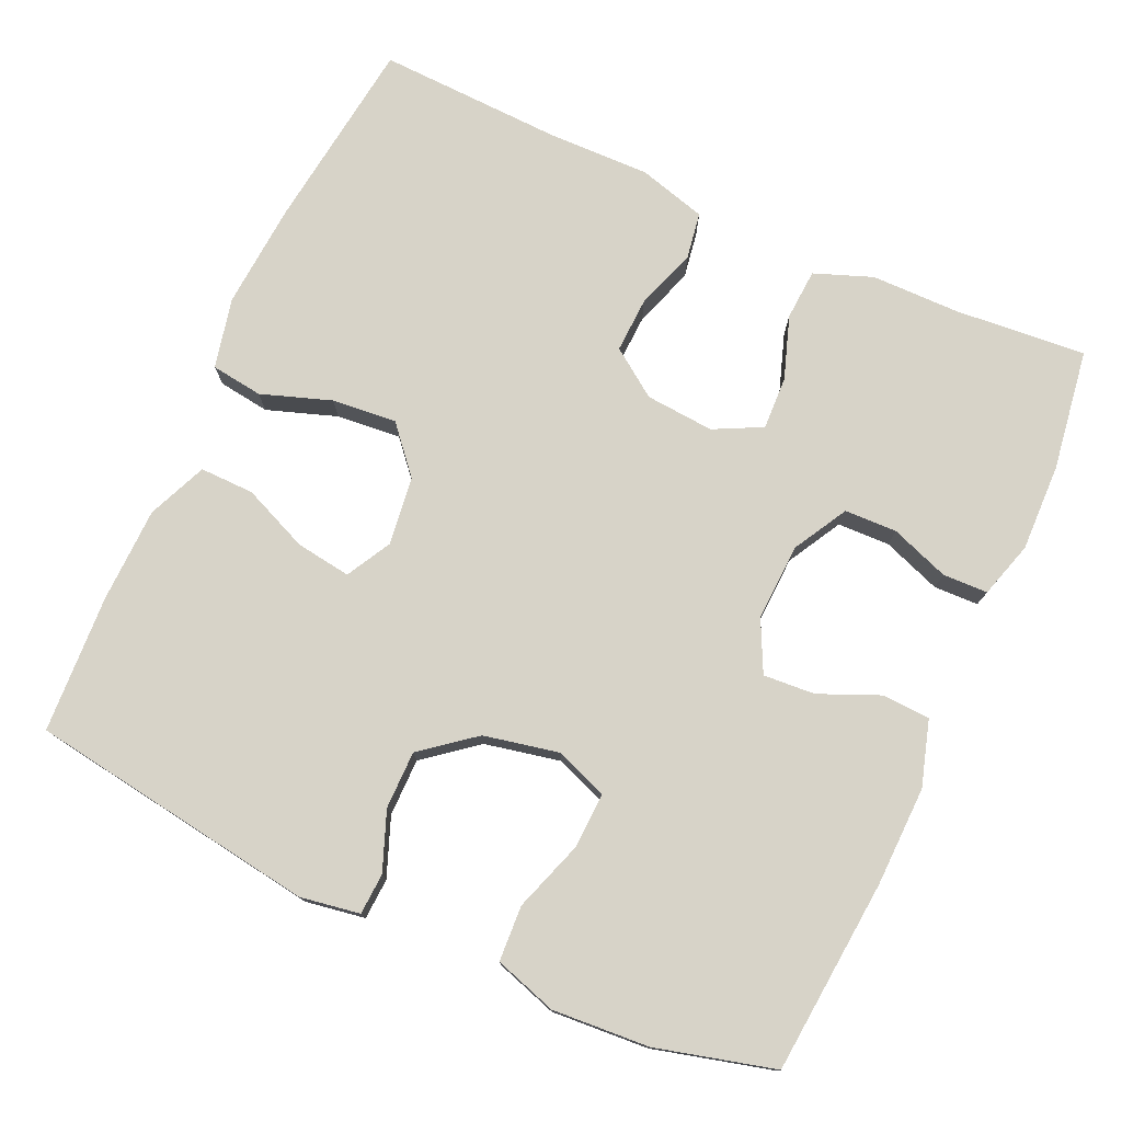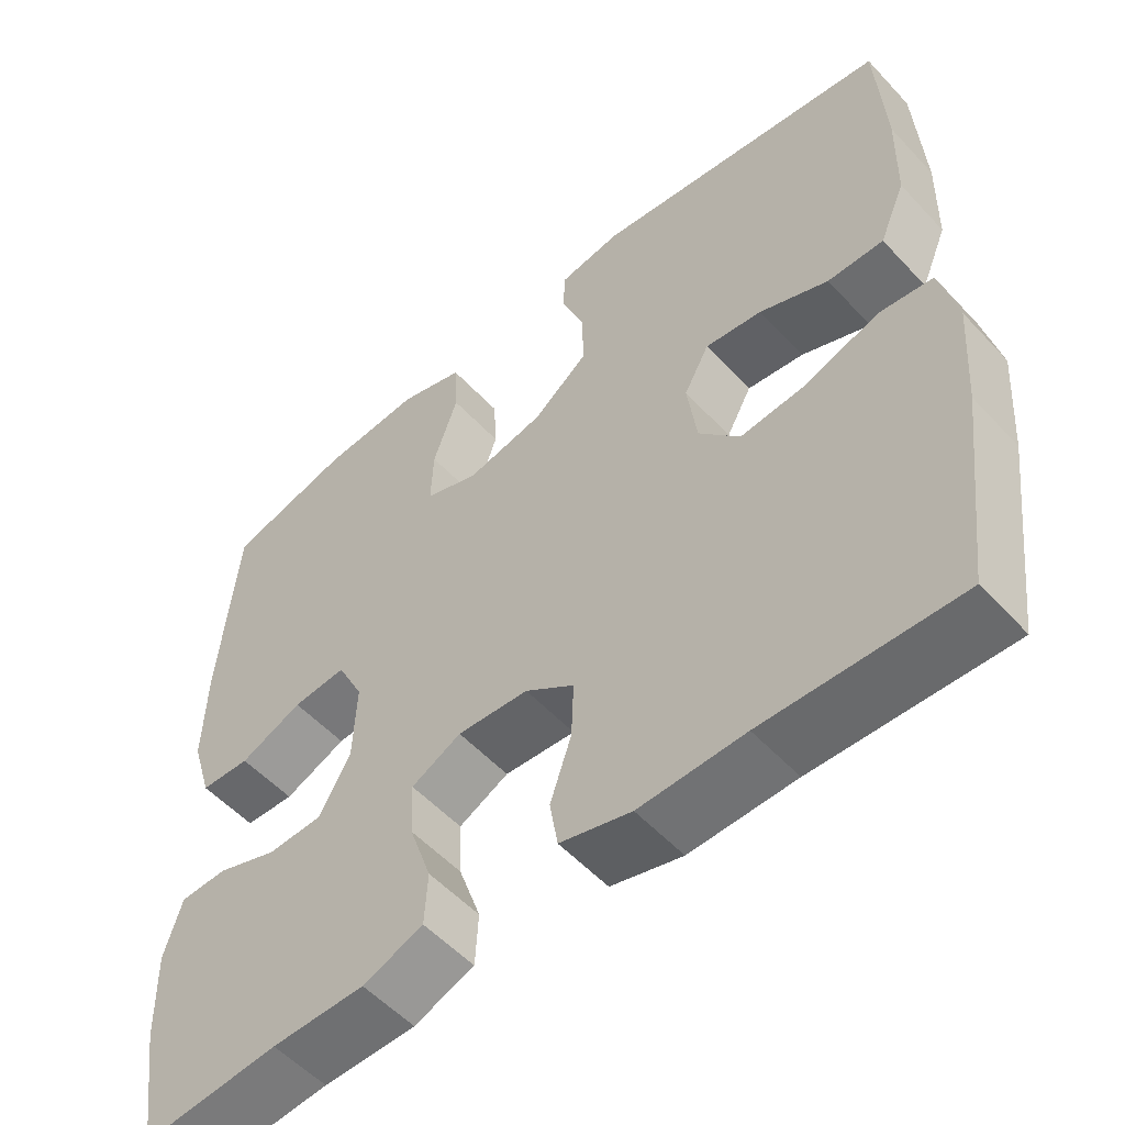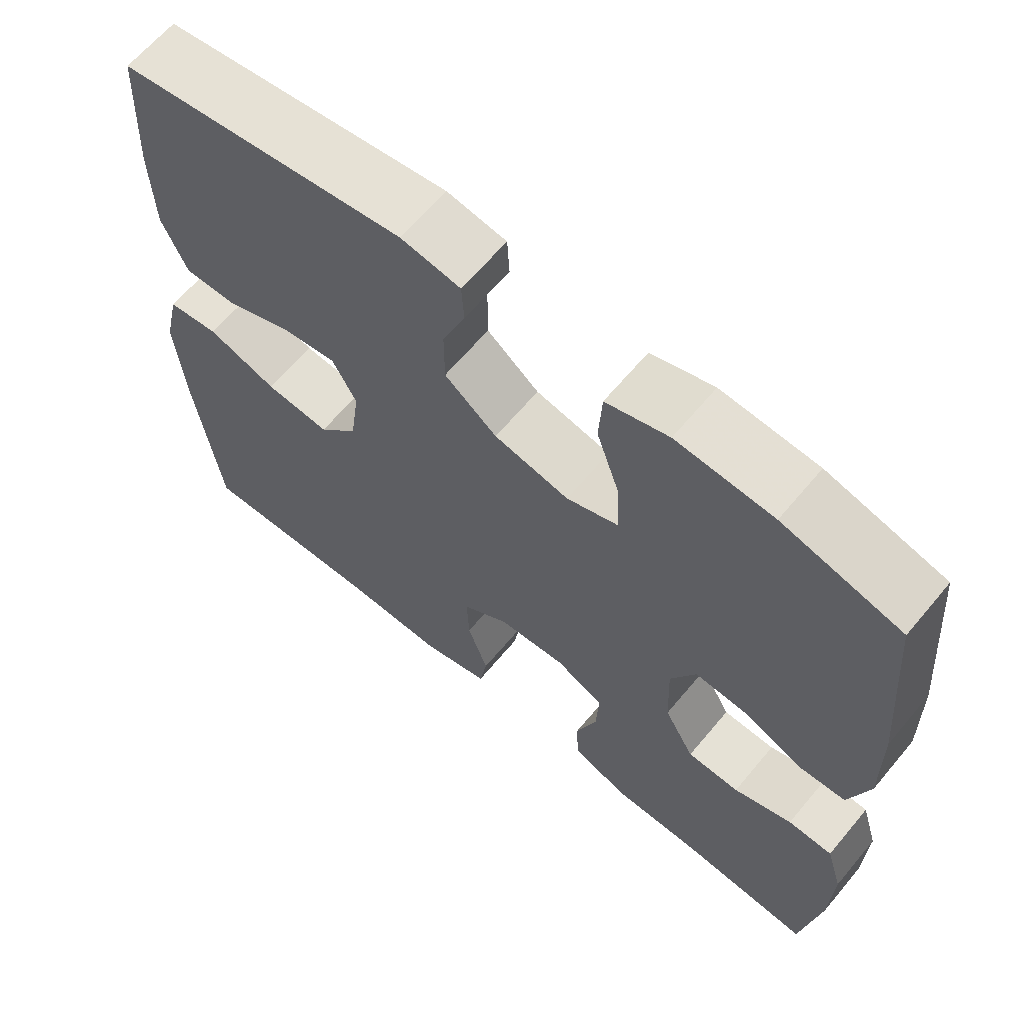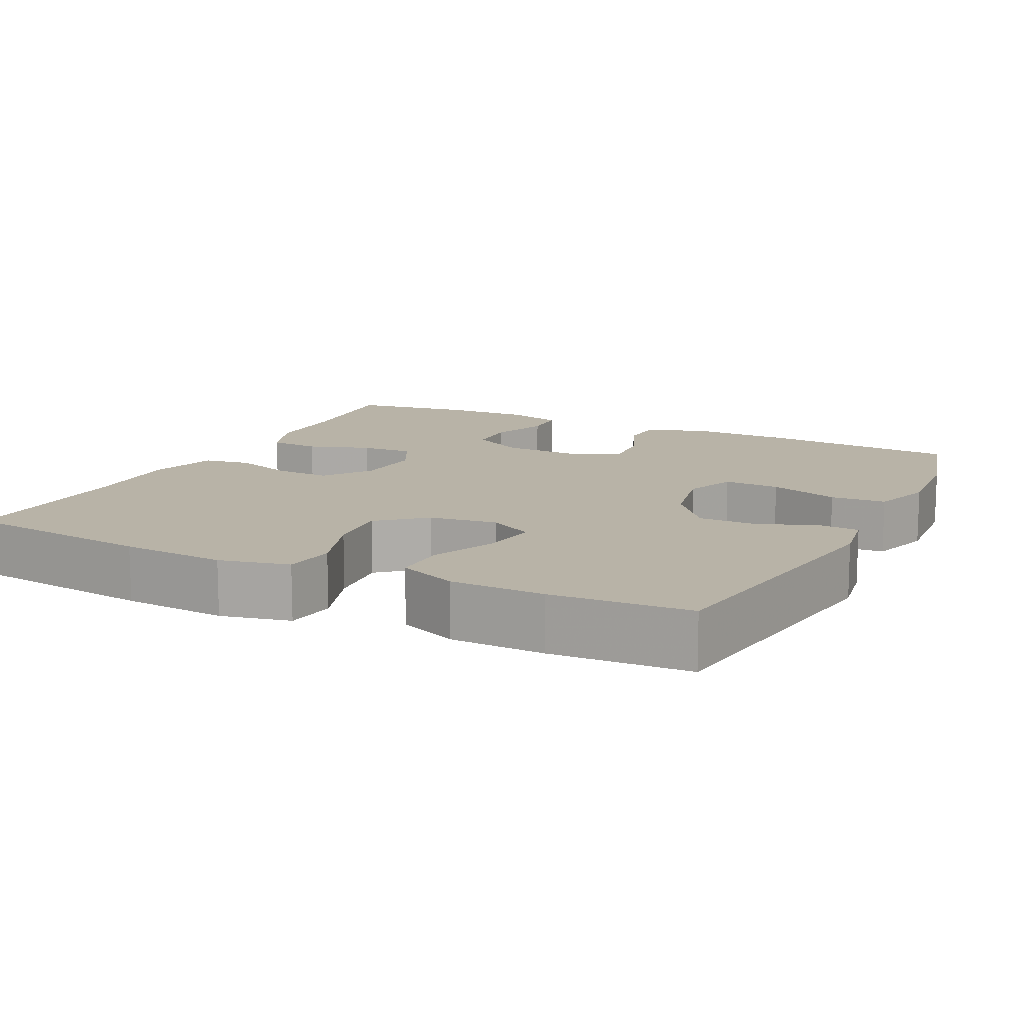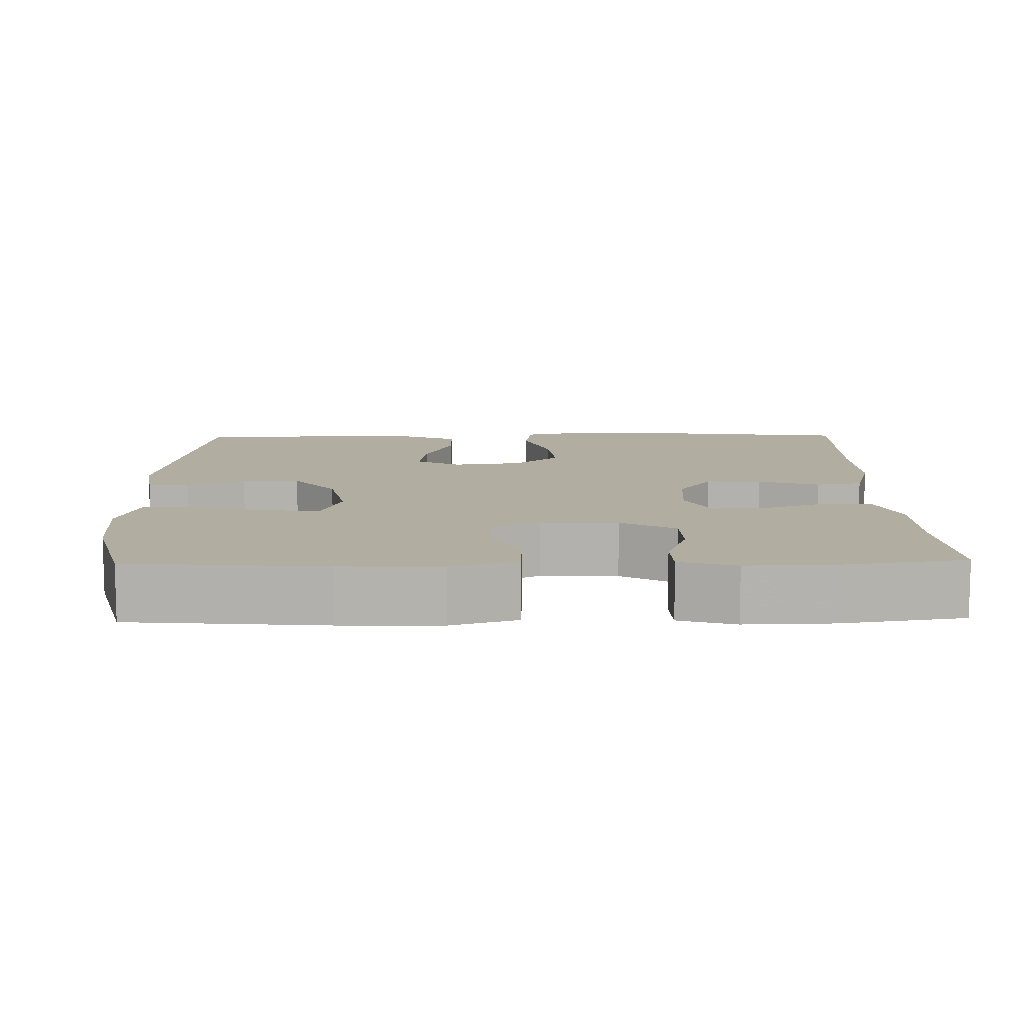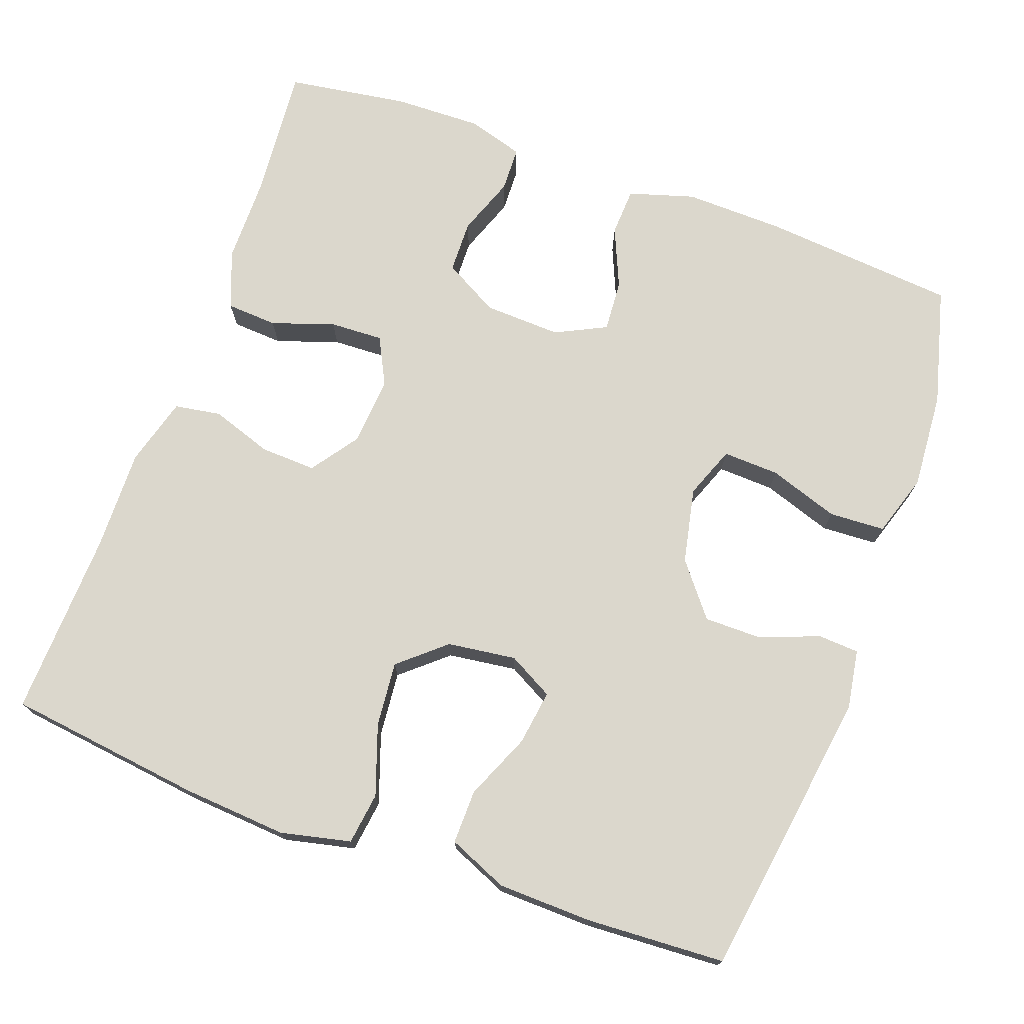
<metadata>
{"format":"obj","ext":"obj","renderer":"f3d","projection":"perspective","resolution":1024,"background":"white","views":[{"elev":76.6,"azim":24.5,"up":"+Y"},{"elev":-54.5,"azim":-138.2,"up":"+Z"},{"elev":64.5,"azim":39.9,"up":"+Z"},{"elev":12.7,"azim":-63.7,"up":"+Y"},{"elev":10.5,"azim":88.8,"up":"+Y"},{"elev":73.3,"azim":-70.0,"up":"+Y"}]}
</metadata>
<code>
v 0.5 0.07 -0.5
v 0.328 0.07 -0.485
v 0.211 0.07 -0.484
v 0.135 0.07 -0.455
v 0.131 0.07 -0.388
v 0.159 0.07 -0.306
v 0.162 0.07 -0.236
v 0.099 0.07 -0.204
v 0.009 0.07 -0.211
v -0.053 0.07 -0.255
v -0.05 0.07 -0.328
v -0.023 0.07 -0.408
v -0.033 0.07 -0.469
v -0.123 0.07 -0.494
v -0.256 0.07 -0.491
v -0.5 0.07 -0.5
v -0.532 0.07 -0.244
v -0.542 0.07 -0.106
v -0.521 0.07 -0.014
v -0.453 0.07 -0.005
v -0.361 0.07 -0.037
v -0.276 0.07 -0.045
v -0.224 0.07 0.015
v -0.212 0.07 0.105
v -0.244 0.07 0.164
v -0.316 0.07 0.154
v -0.403 0.07 0.117
v -0.474 0.07 0.116
v -0.507 0.07 0.194
v -0.51 0.07 0.318
v -0.5 0.07 0.5
v -0.121 0.07 0.555
v -0.043 0.07 0.542
v -0.04 0.07 0.488
v -0.07 0.07 0.411
v -0.07 0.07 0.335
v -0.001 0.07 0.28
v 0.098 0.07 0.259
v 0.166 0.07 0.285
v 0.163 0.07 0.359
v 0.132 0.07 0.451
v 0.136 0.07 0.524
v 0.218 0.07 0.55
v 0.345 0.07 0.541
v 0.5 0.07 0.5
v 0.522 0.07 0.245
v 0.525 0.07 0.114
v 0.499 0.07 0.028
v 0.436 0.07 0.025
v 0.357 0.07 0.059
v 0.289 0.07 0.064
v 0.256 0.07 -0.003
v 0.26 0.07 -0.104
v 0.3 0.07 -0.176
v 0.369 0.07 -0.178
v 0.446 0.07 -0.15
v 0.505 0.07 -0.152
v 0.527 0.07 -0.226
v 0.524 0.07 -0.341
v 0.5 0 -0.5
v 0.328 0 -0.485
v 0.211 0 -0.484
v 0.135 0 -0.455
v 0.131 0 -0.388
v 0.159 0 -0.306
v 0.162 0 -0.236
v 0.099 0 -0.204
v 0.009 0 -0.211
v -0.053 0 -0.255
v -0.05 0 -0.328
v -0.023 0 -0.408
v -0.033 0 -0.469
v -0.123 0 -0.494
v -0.256 0 -0.491
v -0.5 0 -0.5
v -0.532 0 -0.244
v -0.542 0 -0.106
v -0.521 0 -0.014
v -0.453 0 -0.005
v -0.361 0 -0.037
v -0.276 0 -0.045
v -0.224 0 0.015
v -0.212 0 0.105
v -0.244 0 0.164
v -0.316 0 0.154
v -0.403 0 0.117
v -0.474 0 0.116
v -0.507 0 0.194
v -0.51 0 0.318
v -0.5 0 0.5
v -0.121 0 0.555
v -0.043 0 0.542
v -0.04 0 0.488
v -0.07 0 0.411
v -0.07 0 0.335
v -0.001 0 0.28
v 0.098 0 0.259
v 0.166 0 0.285
v 0.163 0 0.359
v 0.132 0 0.451
v 0.136 0 0.524
v 0.218 0 0.55
v 0.345 0 0.541
v 0.5 0 0.5
v 0.522 0 0.245
v 0.525 0 0.114
v 0.499 0 0.028
v 0.436 0 0.025
v 0.357 0 0.059
v 0.289 0 0.064
v 0.256 0 -0.003
v 0.26 0 -0.104
v 0.3 0 -0.176
v 0.369 0 -0.178
v 0.446 0 -0.15
v 0.505 0 -0.152
v 0.527 0 -0.226
v 0.524 0 -0.341
f 59 1 2
f 58 59 2
f 57 58 2
f 56 57 2
f 55 56 2
f 4 5 6
f 3 4 6
f 2 3 6
f 55 2 6
f 54 55 6
f 53 54 6 7
f 52 53 7 8
f 51 52 8 9
f 48 49 50
f 47 48 50
f 46 47 50
f 45 46 50
f 44 45 50
f 43 44 50
f 42 43 50
f 41 42 50
f 40 41 50
f 39 40 50 51
f 51 9 10
f 39 51 10
f 38 39 10
f 33 34 35
f 32 33 35
f 31 32 35
f 30 31 35
f 29 30 35
f 28 29 35
f 27 28 35
f 26 27 35
f 25 26 35 36
f 24 25 36 37
f 19 20 21
f 18 19 21
f 17 18 21
f 16 17 21
f 15 16 21
f 15 21 22
f 14 15 22
f 13 14 22
f 12 13 22
f 11 12 22
f 10 11 22 23
f 24 37 38
f 23 24 38
f 10 23 38
f 61 60 118
f 61 118 117
f 61 117 116
f 61 116 115
f 61 115 114
f 65 64 63
f 65 63 62
f 65 62 61
f 65 61 114
f 65 114 113
f 66 65 113 112
f 67 66 112 111
f 68 67 111 110
f 109 108 107
f 109 107 106
f 109 106 105
f 109 105 104
f 109 104 103
f 109 103 102
f 109 102 101
f 109 101 100
f 109 100 99
f 110 109 99 98
f 69 68 110
f 69 110 98
f 69 98 97
f 94 93 92
f 94 92 91
f 94 91 90
f 94 90 89
f 94 89 88
f 94 88 87
f 94 87 86
f 94 86 85
f 95 94 85 84
f 96 95 84 83
f 80 79 78
f 80 78 77
f 80 77 76
f 80 76 75
f 80 75 74
f 81 80 74
f 81 74 73
f 81 73 72
f 81 72 71
f 81 71 70
f 82 81 70 69
f 97 96 83
f 97 83 82
f 97 82 69
f 1 60 61 2
f 2 61 62 3
f 3 62 63 4
f 4 63 64 5
f 5 64 65 6
f 6 65 66 7
f 7 66 67 8
f 8 67 68 9
f 9 68 69 10
f 10 69 70 11
f 11 70 71 12
f 12 71 72 13
f 13 72 73 14
f 14 73 74 15
f 15 74 75 16
f 16 75 76 17
f 17 76 77 18
f 18 77 78 19
f 19 78 79 20
f 20 79 80 21
f 21 80 81 22
f 22 81 82 23
f 23 82 83 24
f 24 83 84 25
f 25 84 85 26
f 26 85 86 27
f 27 86 87 28
f 28 87 88 29
f 29 88 89 30
f 30 89 90 31
f 31 90 91 32
f 32 91 92 33
f 33 92 93 34
f 34 93 94 35
f 35 94 95 36
f 36 95 96 37
f 37 96 97 38
f 38 97 98 39
f 39 98 99 40
f 40 99 100 41
f 41 100 101 42
f 42 101 102 43
f 43 102 103 44
f 44 103 104 45
f 45 104 105 46
f 46 105 106 47
f 47 106 107 48
f 48 107 108 49
f 49 108 109 50
f 50 109 110 51
f 51 110 111 52
f 52 111 112 53
f 53 112 113 54
f 54 113 114 55
f 55 114 115 56
f 56 115 116 57
f 57 116 117 58
f 58 117 118 59
f 59 118 60 1

</code>
